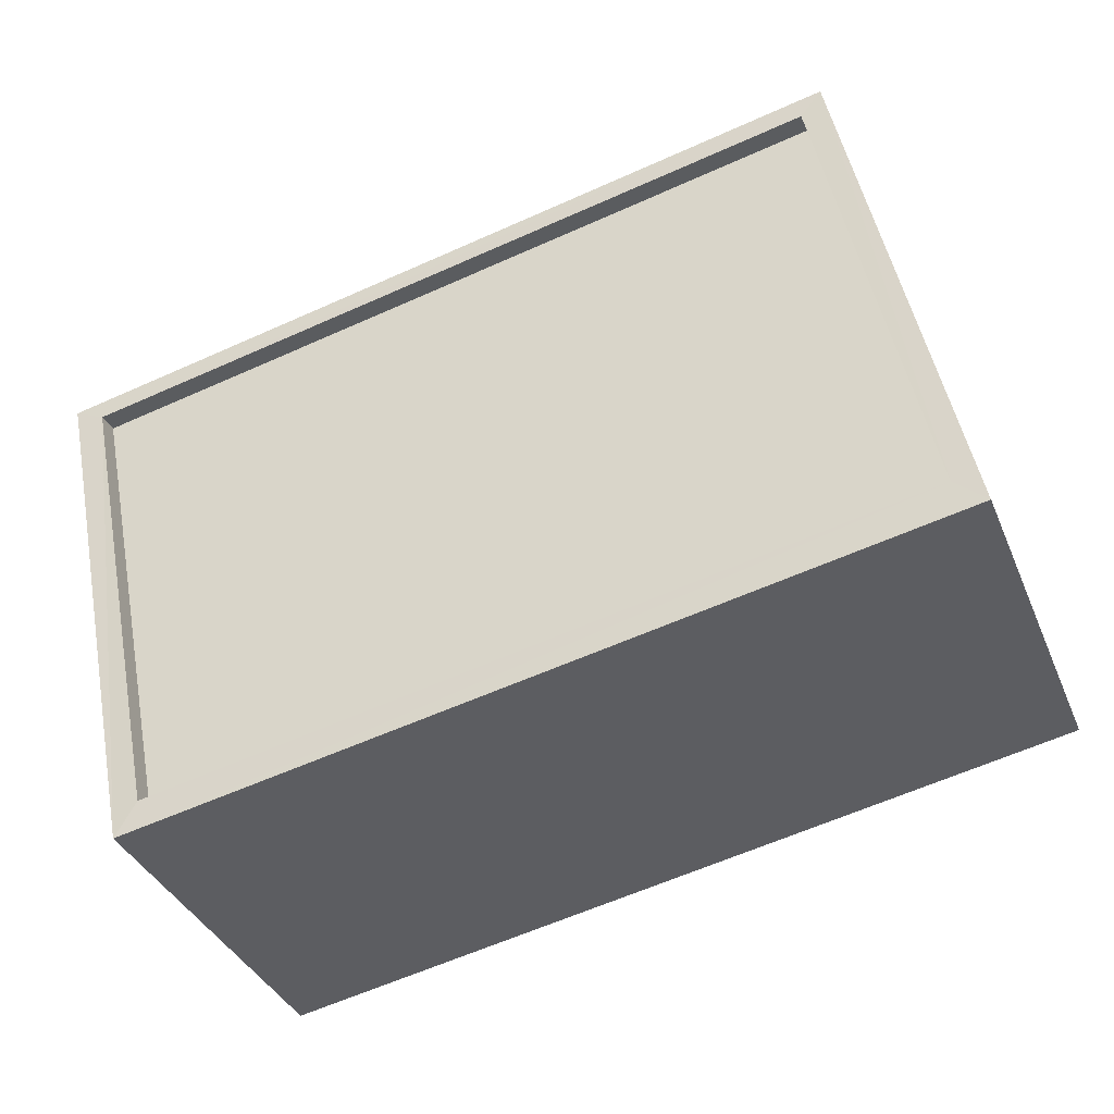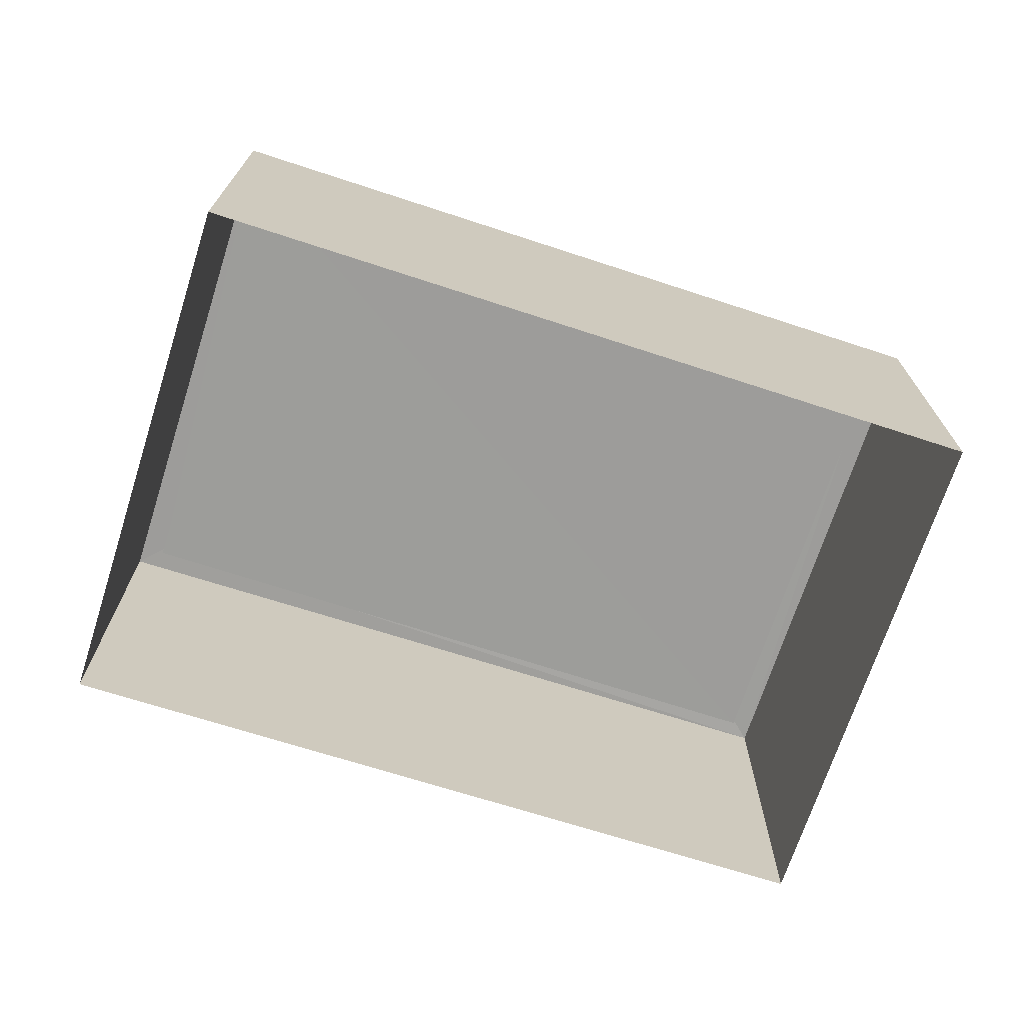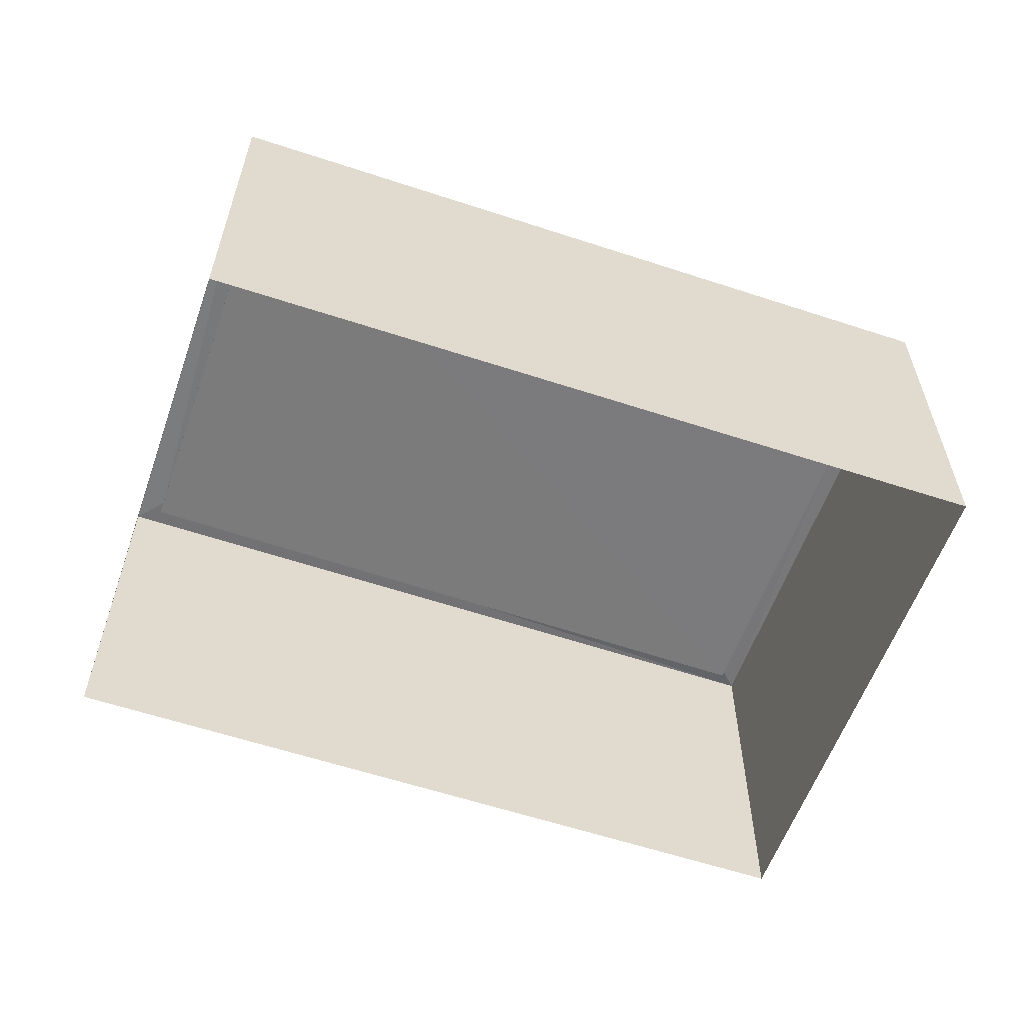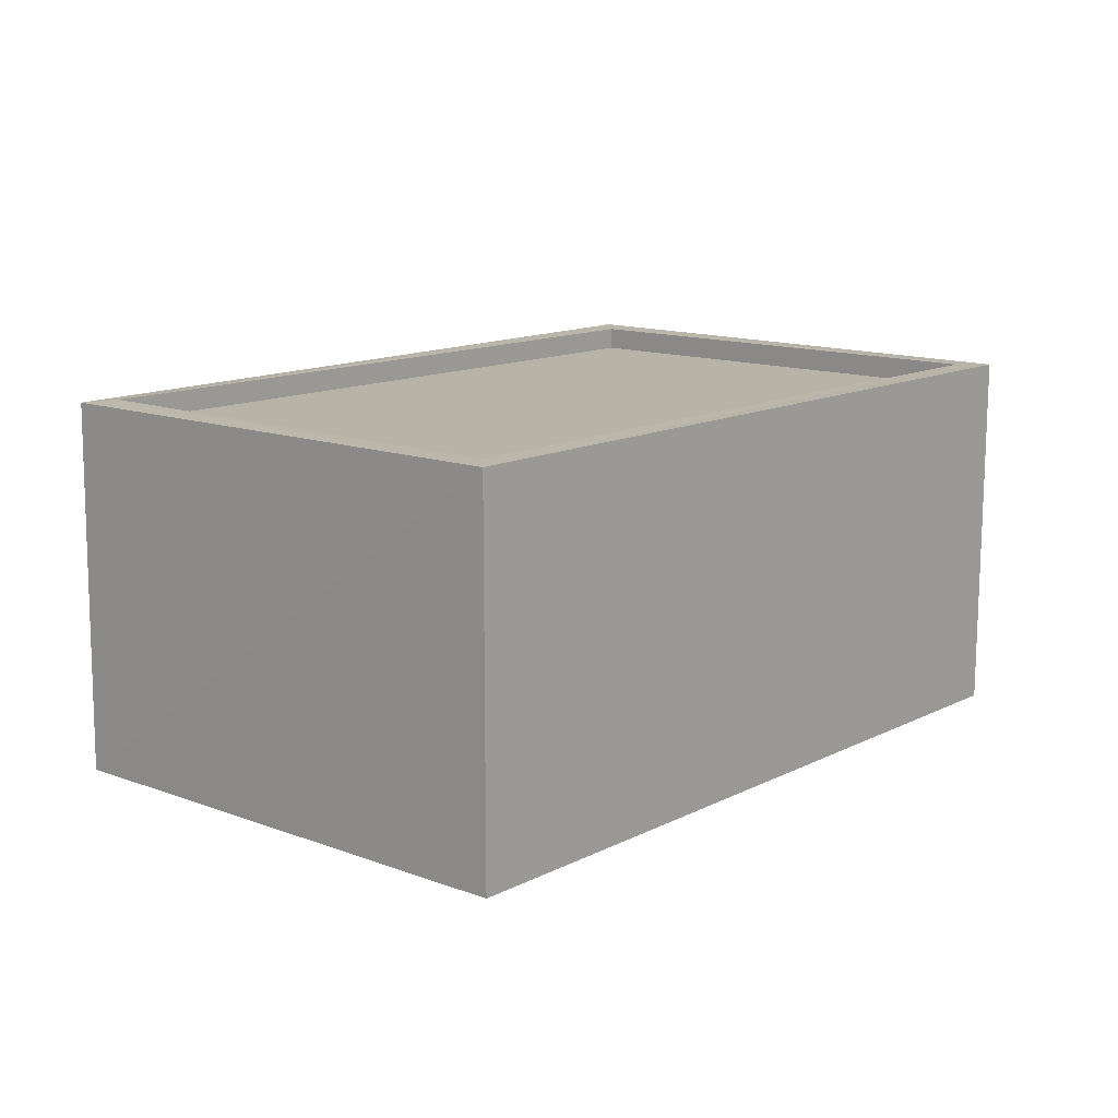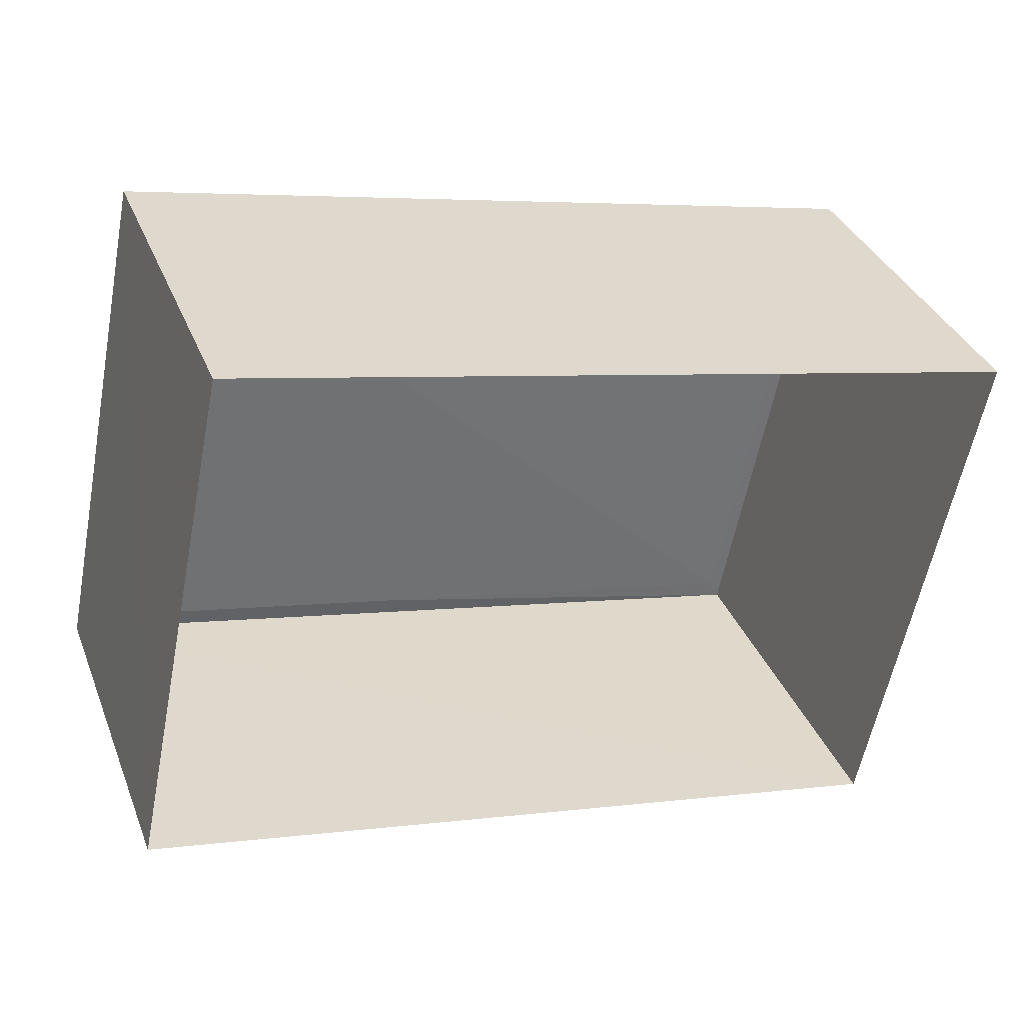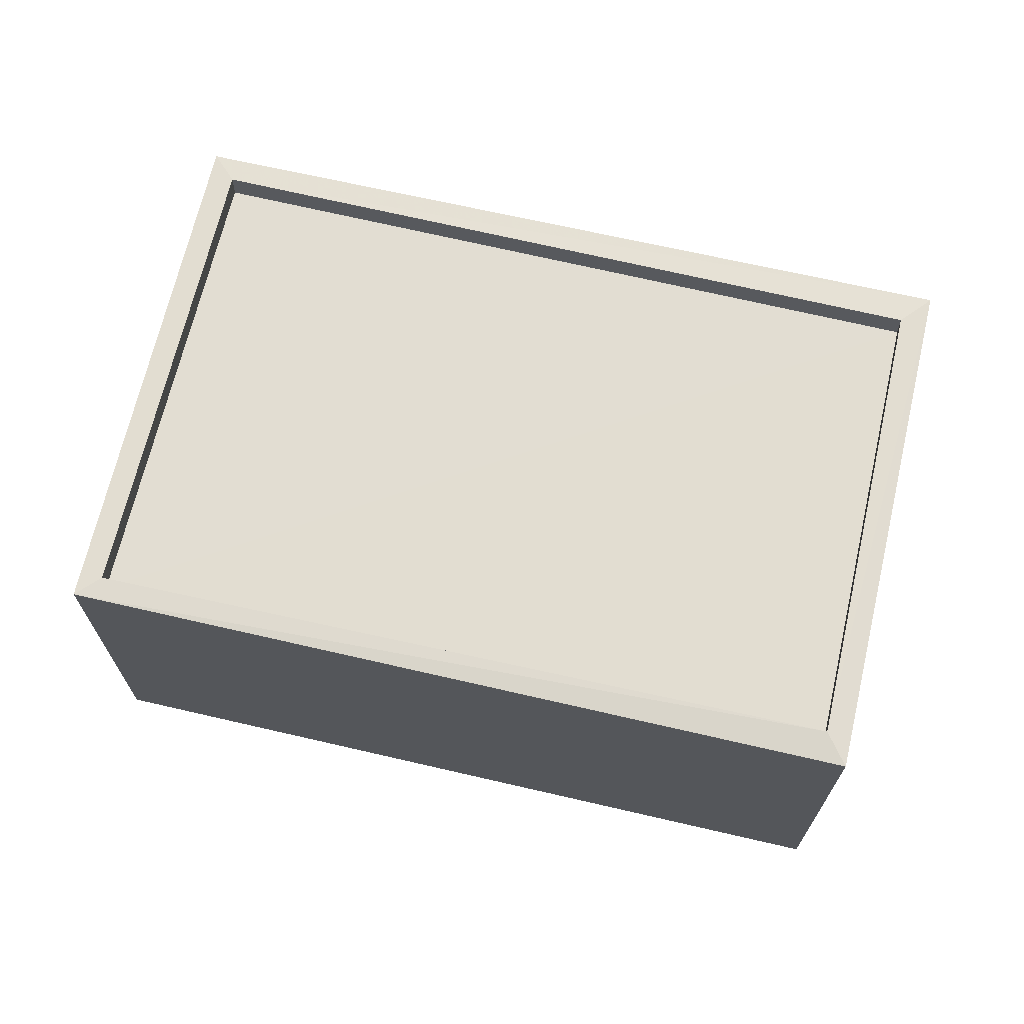
<metadata>
{"format":"obj","ext":"obj","renderer":"f3d","projection":"perspective","resolution":1024,"background":"white","views":[{"elev":-37.0,"azim":20.8,"up":"+Y"},{"elev":-70.4,"azim":-6.3,"up":"+Z"},{"elev":-58.3,"azim":-7.8,"up":"+Z"},{"elev":13.0,"azim":142.4,"up":"+Z"},{"elev":35.7,"azim":160.1,"up":"+Y"},{"elev":68.4,"azim":-155.5,"up":"+Z"}]}
</metadata>
<code>
v 1.244e+05 7.852e+05 18.97
v 1.244e+05 7.852e+05 18.97
v 1.245e+05 7.852e+05 18.97
v 1.244e+05 7.852e+05 18.97
v 1.244e+05 7.852e+05 22.95
v 1.244e+05 7.852e+05 22.95
v 1.245e+05 7.852e+05 22.95
v 1.244e+05 7.852e+05 22.95
v 1.244e+05 7.852e+05 23.2
v 1.244e+05 7.852e+05 23.2
v 1.244e+05 7.852e+05 23.2
v 1.245e+05 7.852e+05 23.2
v 1.245e+05 7.852e+05 23.2
v 1.244e+05 7.852e+05 23.2
v 1.244e+05 7.852e+05 23.2
v 1.244e+05 7.852e+05 23.2
f 1 2 3
f 1 4 2
f 5 6 7
f 5 8 6
f 9 10 11
f 12 13 14
f 15 12 14
f 10 13 12
f 11 10 16
f 16 10 12
f 11 14 9
f 11 15 14
f 15 5 7
f 12 15 7
f 12 7 6
f 16 12 6
f 16 6 8
f 11 16 8
f 15 8 5
f 15 11 8
f 13 1 3
f 13 10 1
f 9 4 1
f 10 9 1
f 14 2 4
f 9 14 4
f 14 3 2
f 14 13 3

</code>
